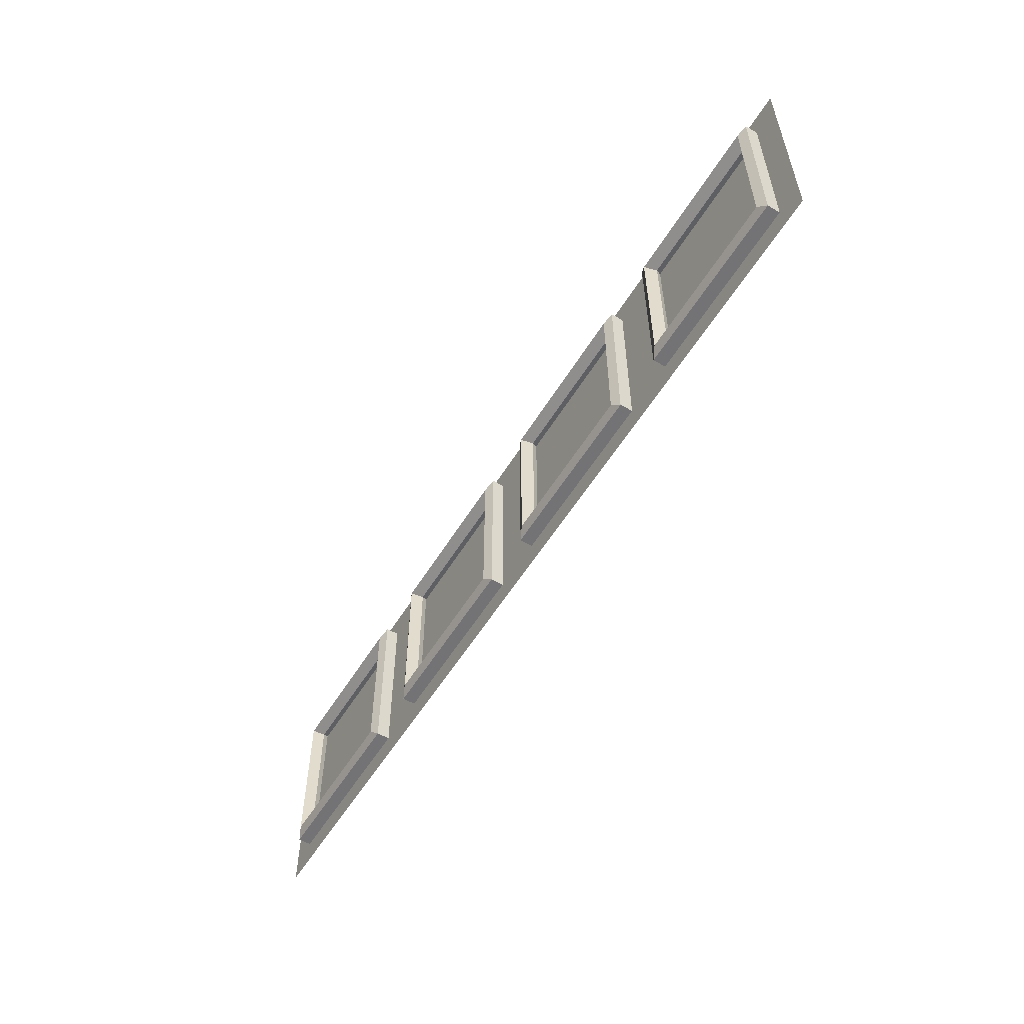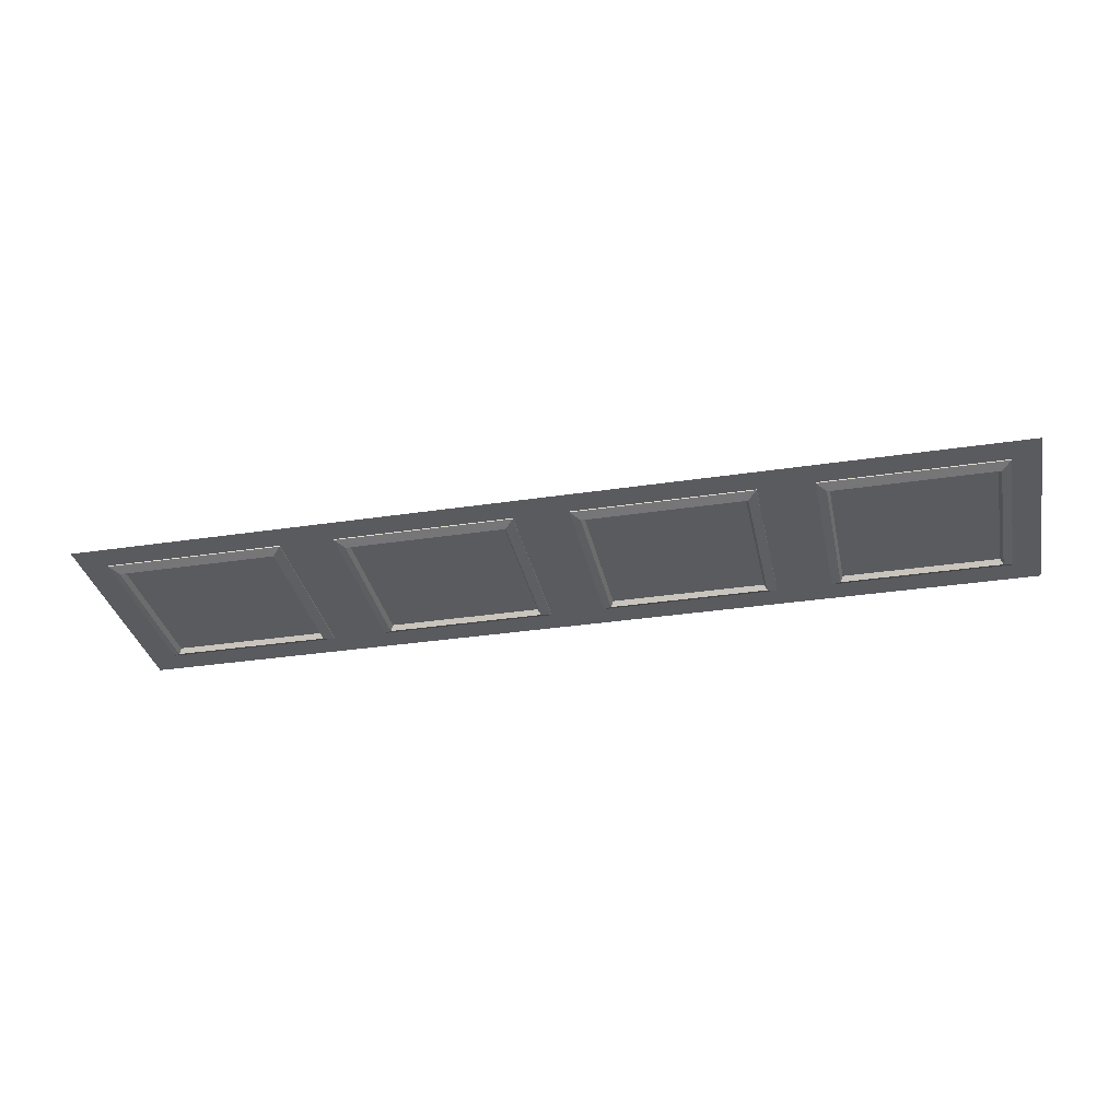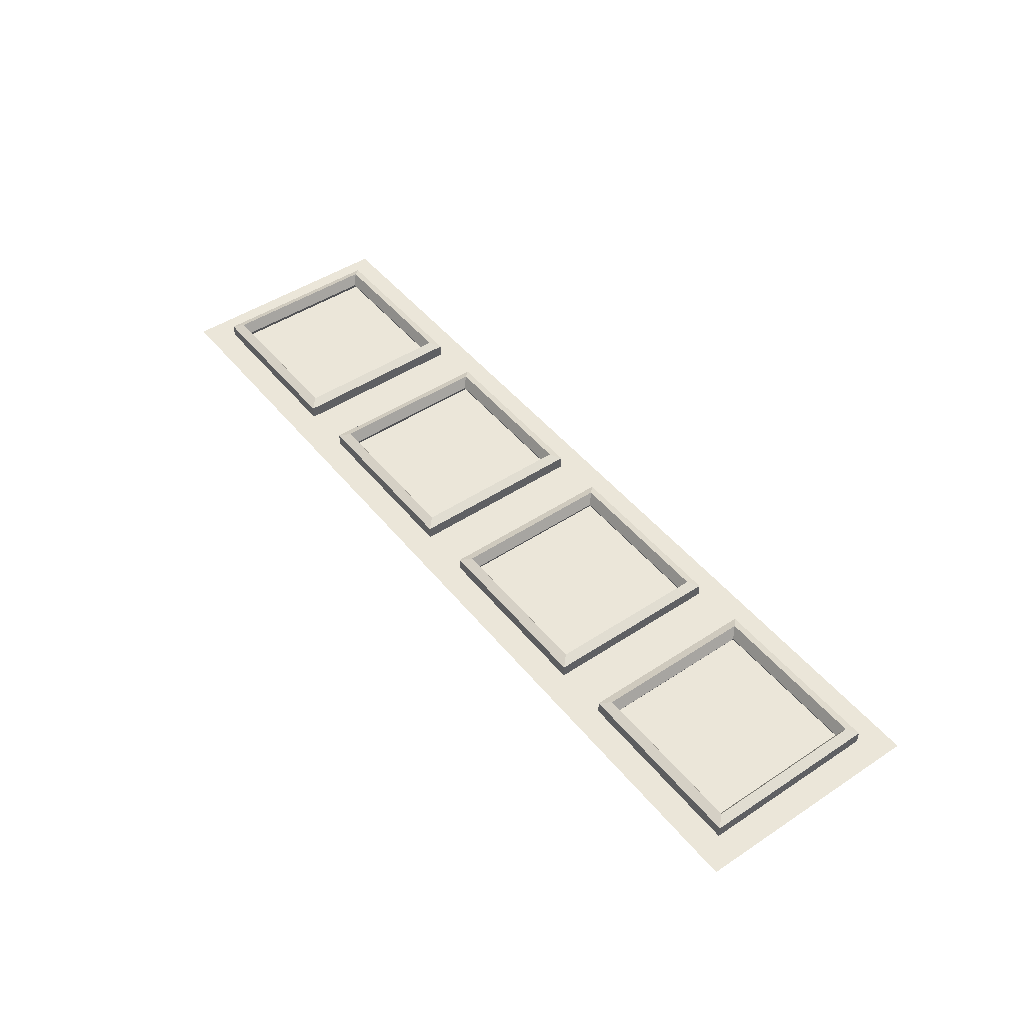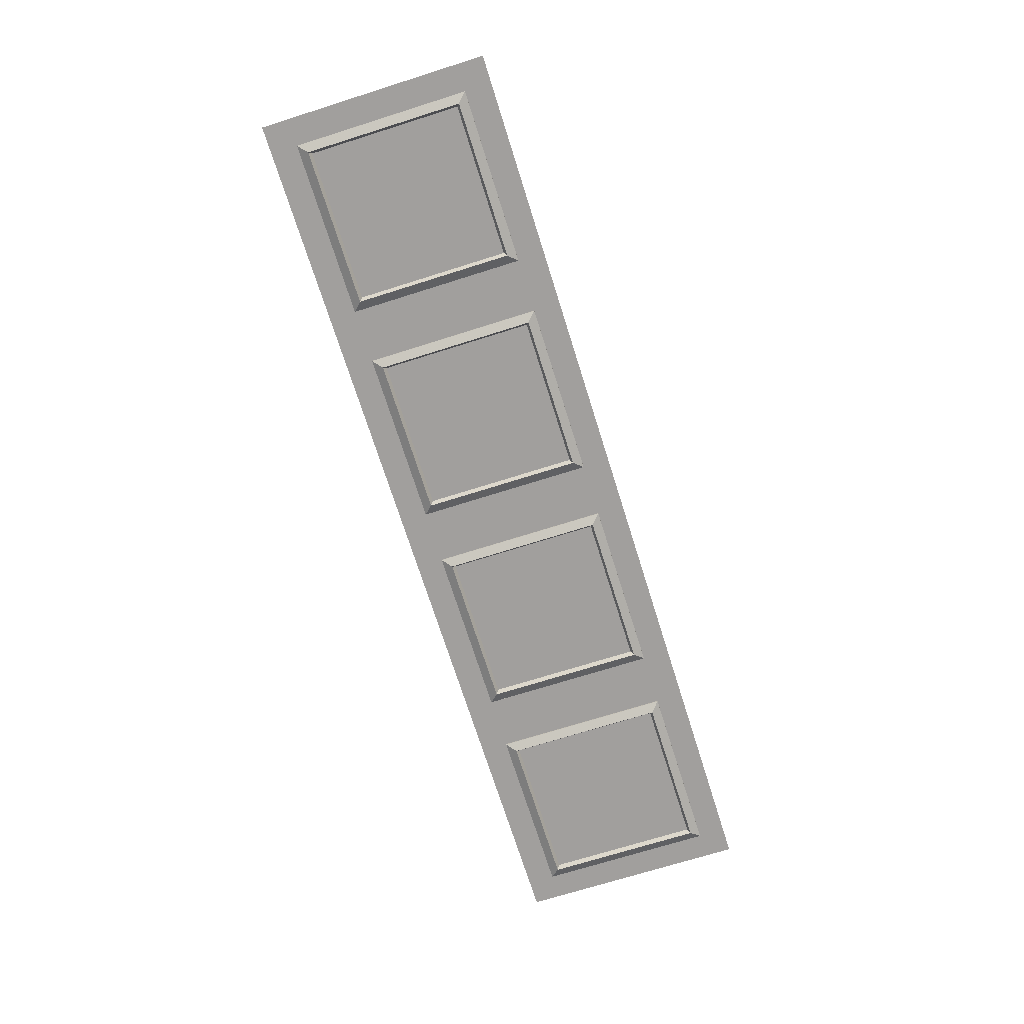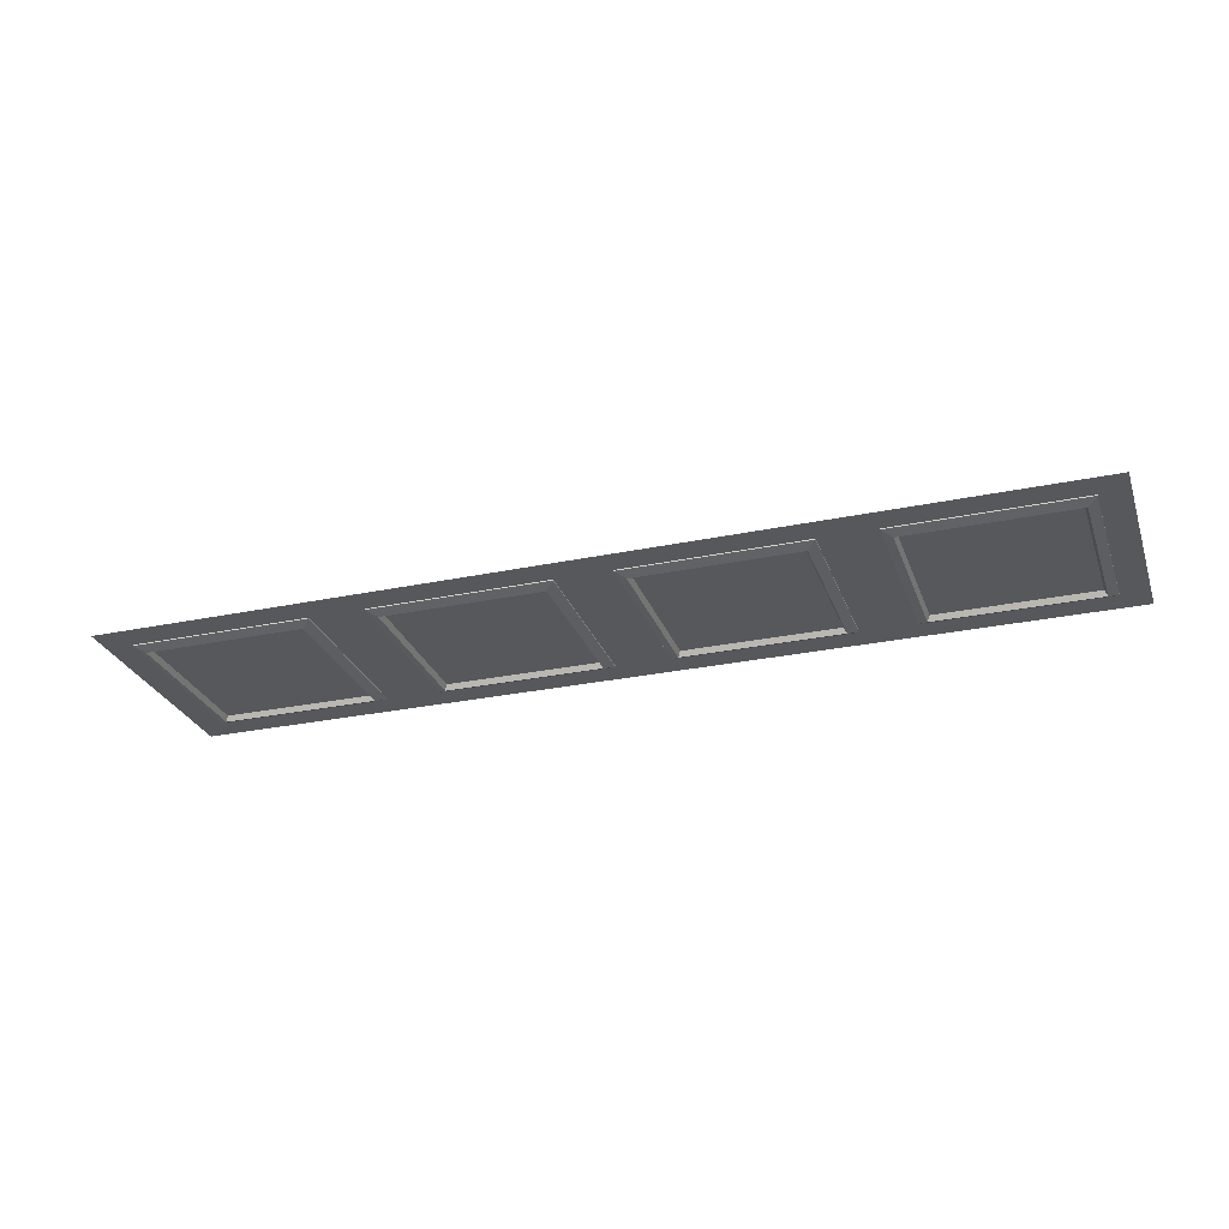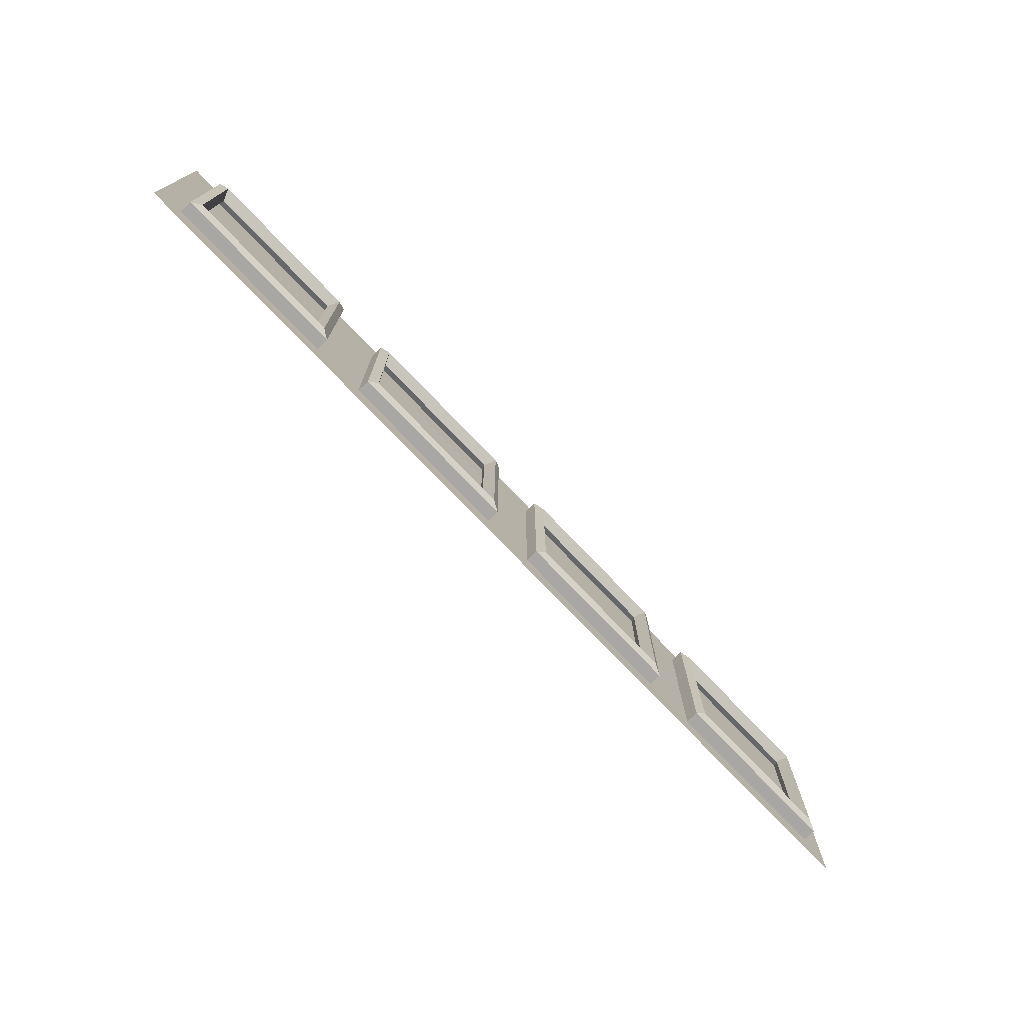
<metadata>
{"format":"obj","ext":"obj","renderer":"f3d","projection":"perspective","resolution":1024,"background":"white","views":[{"elev":-56.0,"azim":58.9,"up":"+Y"},{"elev":-33.3,"azim":11.7,"up":"+Z"},{"elev":47.0,"azim":-126.8,"up":"+Z"},{"elev":-71.5,"azim":107.5,"up":"+Z"},{"elev":-27.8,"azim":17.8,"up":"+Z"},{"elev":-74.5,"azim":-46.4,"up":"+Y"}]}
</metadata>
<code>
g default
v -2 0 0
v -1.6 0 0
v -1.2 0 0
v -0.8 0 0
v -0.4 0 0
v 0 0 0
v 0.4 0 0
v 0.8 0 0
v 1.2 0 0
v 1.6 0 0
v 2 0 0
v -2 0.1 0
v -1.6 0.1 0
v -1.2 0.1 0
v -0.8 0.1 0
v -0.4 0.1 0
v 0 0.1 0
v 0.4 0.1 0
v 0.8 0.1 0
v 1.2 0.1 0
v 1.6 0.1 0
v 2 0.1 0
v -2 0.2 0
v -1.6 0.2 0
v -1.2 0.2 0
v -0.8 0.2 0
v -0.4 0.2 0
v 0 0.2 0
v 0.4 0.2 0
v 0.8 0.2 0
v 1.2 0.2 0
v 1.6 0.2 0
v 2 0.2 0
v -2 0.3 0
v -1.6 0.3 0
v -1.2 0.3 0
v -0.8 0.3 0
v -0.4 0.3 0
v 0 0.3 0
v 0.4 0.3 0
v 0.8 0.3 0
v 1.2 0.3 0
v 1.6 0.3 0
v 2 0.3 0
v -2 0.4 0
v -1.6 0.4 0
v -1.2 0.4 0
v -0.8 0.4 0
v -0.4 0.4 0
v 0 0.4 0
v 0.4 0.4 0
v 0.8 0.4 0
v 1.2 0.4 0
v 1.6 0.4 0
v 2 0.4 0
v -2 0.5 0
v -1.6 0.5 0
v -1.2 0.5 0
v -0.8 0.5 0
v -0.4 0.5 0
v 0 0.5 0
v 0.4 0.5 0
v 0.8 0.5 0
v 1.2 0.5 0
v 1.6 0.5 0
v 2 0.5 0
v -2 0.6 0
v -1.6 0.6 0
v -1.2 0.6 0
v -0.8 0.6 0
v -0.4 0.6 0
v 0 0.6 0
v 0.4 0.6 0
v 0.8 0.6 0
v 1.2 0.6 0
v 1.6 0.6 0
v 2 0.6 0
v -2 0.7 0
v -1.6 0.7 0
v -1.2 0.7 0
v -0.8 0.7 0
v -0.4 0.7 0
v 0 0.7 0
v 0.4 0.7 0
v 0.8 0.7 0
v 1.2 0.7 0
v 1.6 0.7 0
v 2 0.7 0
v -2 0.8 0
v -1.6 0.8 0
v -1.2 0.8 0
v -0.8 0.8 0
v -0.4 0.8 0
v 0 0.8 0
v 0.4 0.8 0
v 0.8 0.8 0
v 1.2 0.8 0
v 1.6 0.8 0
v 2 0.8 0
v -2 0.9 0
v -1.6 0.9 0
v -1.2 0.9 0
v -0.8 0.9 0
v -0.4 0.9 0
v 0 0.9 0
v 0.4 0.9 0
v 0.8 0.9 0
v 1.2 0.9 0
v 1.6 0.9 0
v 2 0.9 0
v -2 1 0
v -1.6 1 0
v -1.2 1 0
v -0.8 1 0
v -0.4 1 0
v 0 1 0
v 0.4 1 0
v 0.8 1 0
v 1.2 1 0
v 1.6 1 0
v 2 1 0
g UI1
f 1 2 13 12
f 2 3 14 13
f 3 4 15 14
f 4 5 16 15
f 5 6 17 16
f 6 7 18 17
f 7 8 19 18
f 8 9 20 19
f 9 10 21 20
f 10 11 22 21
f 12 13 24 23
f 13 14 25 24
f 14 15 26 25
f 15 16 27 26
f 16 17 28 27
f 17 18 29 28
f 18 19 30 29
f 19 20 31 30
f 20 21 32 31
f 21 22 33 32
f 23 24 35 34
f 24 25 36 35
f 25 26 37 36
f 26 27 38 37
f 27 28 39 38
f 28 29 40 39
f 29 30 41 40
f 30 31 42 41
f 31 32 43 42
f 32 33 44 43
f 34 35 46 45
f 35 36 47 46
f 36 37 48 47
f 37 38 49 48
f 38 39 50 49
f 39 40 51 50
f 40 41 52 51
f 41 42 53 52
f 42 43 54 53
f 43 44 55 54
f 45 46 57 56
f 46 47 58 57
f 47 48 59 58
f 48 49 60 59
f 49 50 61 60
f 50 51 62 61
f 51 52 63 62
f 52 53 64 63
f 53 54 65 64
f 54 55 66 65
f 56 57 68 67
f 57 58 69 68
f 58 59 70 69
f 59 60 71 70
f 60 61 72 71
f 61 62 73 72
f 62 63 74 73
f 63 64 75 74
f 64 65 76 75
f 65 66 77 76
f 67 68 79 78
f 68 69 80 79
f 69 70 81 80
f 70 71 82 81
f 71 72 83 82
f 72 73 84 83
f 73 74 85 84
f 74 75 86 85
f 75 76 87 86
f 76 77 88 87
f 78 79 90 89
f 79 80 91 90
f 80 81 92 91
f 81 82 93 92
f 82 83 94 93
f 83 84 95 94
f 84 85 96 95
f 85 86 97 96
f 86 87 98 97
f 87 88 99 98
f 89 90 101 100
f 90 91 102 101
f 91 92 103 102
f 92 93 104 103
f 93 94 105 104
f 94 95 106 105
f 95 96 107 106
f 96 97 108 107
f 97 98 109 108
f 98 99 110 109
f 100 101 112 111
f 101 102 113 112
f 102 103 114 113
f 103 104 115 114
f 104 105 116 115
f 105 106 117 116
f 106 107 118 117
f 107 108 119 118
f 108 109 120 119
f 109 110 121 120
g default
v -1.818 0.8182 0.025
v -1.818 0.1818 0.025
v -1.182 0.1818 0.025
v -1.182 0.8182 0.025
v -1.843 0.8426 0.07255
v -1.843 0.1574 0.07255
v -1.157 0.1574 0.07255
v -1.157 0.8426 0.07255
v -1.882 0.8822 0.05439
v -1.882 0.1178 0.05439
v -1.118 0.1178 0.05439
v -1.118 0.8822 0.05439
v -1.882 0.8822 -0.004389
v -1.882 0.1178 -0.004389
v -1.118 0.1178 -0.004389
v -1.118 0.8822 -0.004389
v -1.843 0.8426 -0.02255
v -1.843 0.1574 -0.02255
v -1.157 0.1574 -0.02255
v -1.157 0.8426 -0.02255
g Invent1
f 123 122 126 127
f 124 123 127 128
f 125 124 128 129
f 122 125 129 126
f 127 126 130 131
f 128 127 131 132
f 129 128 132 133
f 126 129 133 130
f 131 130 134 135
f 132 131 135 136
f 133 132 136 137
f 130 133 137 134
f 135 134 138 139
f 136 135 139 140
f 137 136 140 141
f 134 137 141 138
f 139 138 122 123
f 140 139 123 124
f 141 140 124 125
f 138 141 125 122
g default
v -0.8182 0.8182 0.025
v -0.8182 0.1818 0.025
v -0.1818 0.1818 0.025
v -0.1818 0.8182 0.025
v -0.8426 0.8426 0.07255
v -0.8426 0.1574 0.07255
v -0.1574 0.1574 0.07255
v -0.1574 0.8426 0.07255
v -0.8822 0.8822 0.05439
v -0.8822 0.1178 0.05439
v -0.1178 0.1178 0.05439
v -0.1178 0.8822 0.05439
v -0.8822 0.8822 -0.004389
v -0.8822 0.1178 -0.004389
v -0.1178 0.1178 -0.004389
v -0.1178 0.8822 -0.004389
v -0.8426 0.8426 -0.02255
v -0.8426 0.1574 -0.02255
v -0.1574 0.1574 -0.02255
v -0.1574 0.8426 -0.02255
g Invent2
f 143 142 146 147
f 144 143 147 148
f 145 144 148 149
f 142 145 149 146
f 147 146 150 151
f 148 147 151 152
f 149 148 152 153
f 146 149 153 150
f 151 150 154 155
f 152 151 155 156
f 153 152 156 157
f 150 153 157 154
f 155 154 158 159
f 156 155 159 160
f 157 156 160 161
f 154 157 161 158
f 159 158 142 143
f 160 159 143 144
f 161 160 144 145
f 158 161 145 142
g default
v 0.1818 0.8182 0.025
v 0.1818 0.1818 0.025
v 0.8182 0.1818 0.025
v 0.8182 0.8182 0.025
v 0.1574 0.8426 0.07255
v 0.1574 0.1574 0.07255
v 0.8426 0.1574 0.07255
v 0.8426 0.8426 0.07255
v 0.1178 0.8822 0.05439
v 0.1178 0.1178 0.05439
v 0.8822 0.1178 0.05439
v 0.8822 0.8822 0.05439
v 0.1178 0.8822 -0.004389
v 0.1178 0.1178 -0.004389
v 0.8822 0.1178 -0.004389
v 0.8822 0.8822 -0.004389
v 0.1574 0.8426 -0.02255
v 0.1574 0.1574 -0.02255
v 0.8426 0.1574 -0.02255
v 0.8426 0.8426 -0.02255
g Invent3
f 163 162 166 167
f 164 163 167 168
f 165 164 168 169
f 162 165 169 166
f 167 166 170 171
f 168 167 171 172
f 169 168 172 173
f 166 169 173 170
f 171 170 174 175
f 172 171 175 176
f 173 172 176 177
f 170 173 177 174
f 175 174 178 179
f 176 175 179 180
f 177 176 180 181
f 174 177 181 178
f 179 178 162 163
f 180 179 163 164
f 181 180 164 165
f 178 181 165 162
g default
v 1.182 0.8182 0.025
v 1.182 0.1818 0.025
v 1.818 0.1818 0.025
v 1.818 0.8182 0.025
v 1.157 0.8426 0.07255
v 1.157 0.1574 0.07255
v 1.843 0.1574 0.07255
v 1.843 0.8426 0.07255
v 1.118 0.8822 0.05439
v 1.118 0.1178 0.05439
v 1.882 0.1178 0.05439
v 1.882 0.8822 0.05439
v 1.118 0.8822 -0.004389
v 1.118 0.1178 -0.004389
v 1.882 0.1178 -0.004389
v 1.882 0.8822 -0.004389
v 1.157 0.8426 -0.02255
v 1.157 0.1574 -0.02255
v 1.843 0.1574 -0.02255
v 1.843 0.8426 -0.02255
g Invent4
f 183 182 186 187
f 184 183 187 188
f 185 184 188 189
f 182 185 189 186
f 187 186 190 191
f 188 187 191 192
f 189 188 192 193
f 186 189 193 190
f 191 190 194 195
f 192 191 195 196
f 193 192 196 197
f 190 193 197 194
f 195 194 198 199
f 196 195 199 200
f 197 196 200 201
f 194 197 201 198
f 199 198 182 183
f 200 199 183 184
f 201 200 184 185
f 198 201 185 182

</code>
